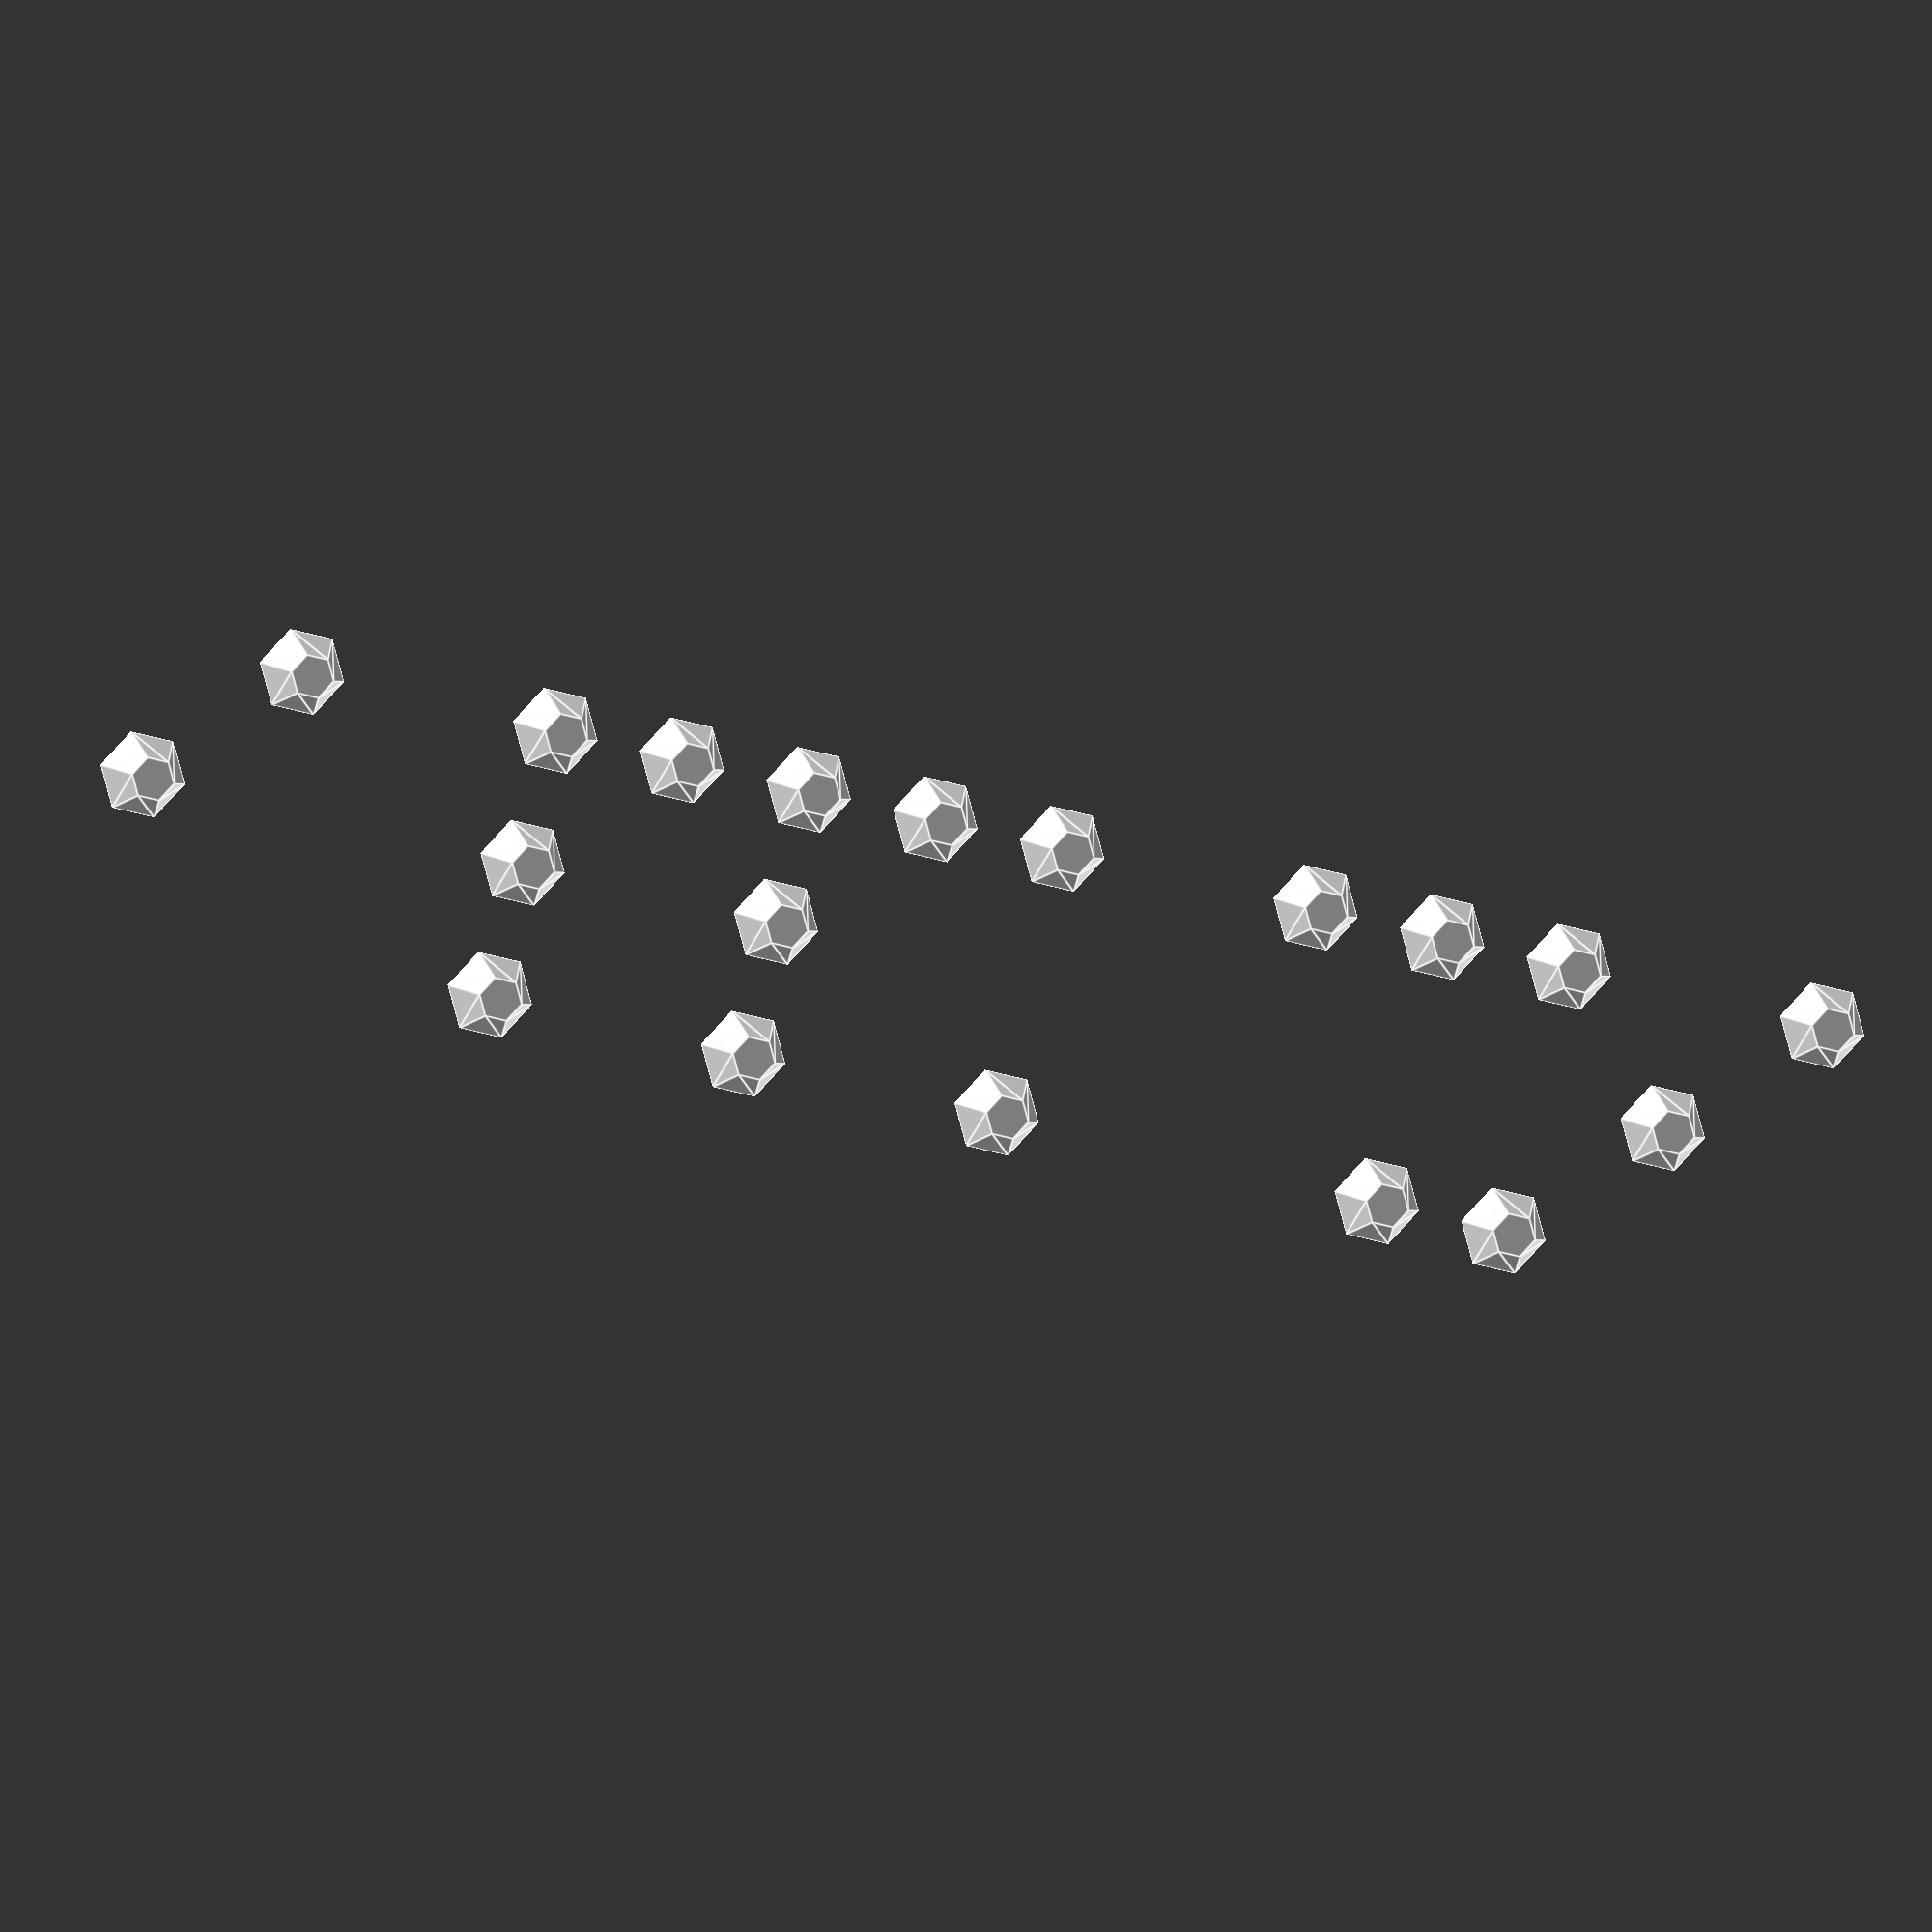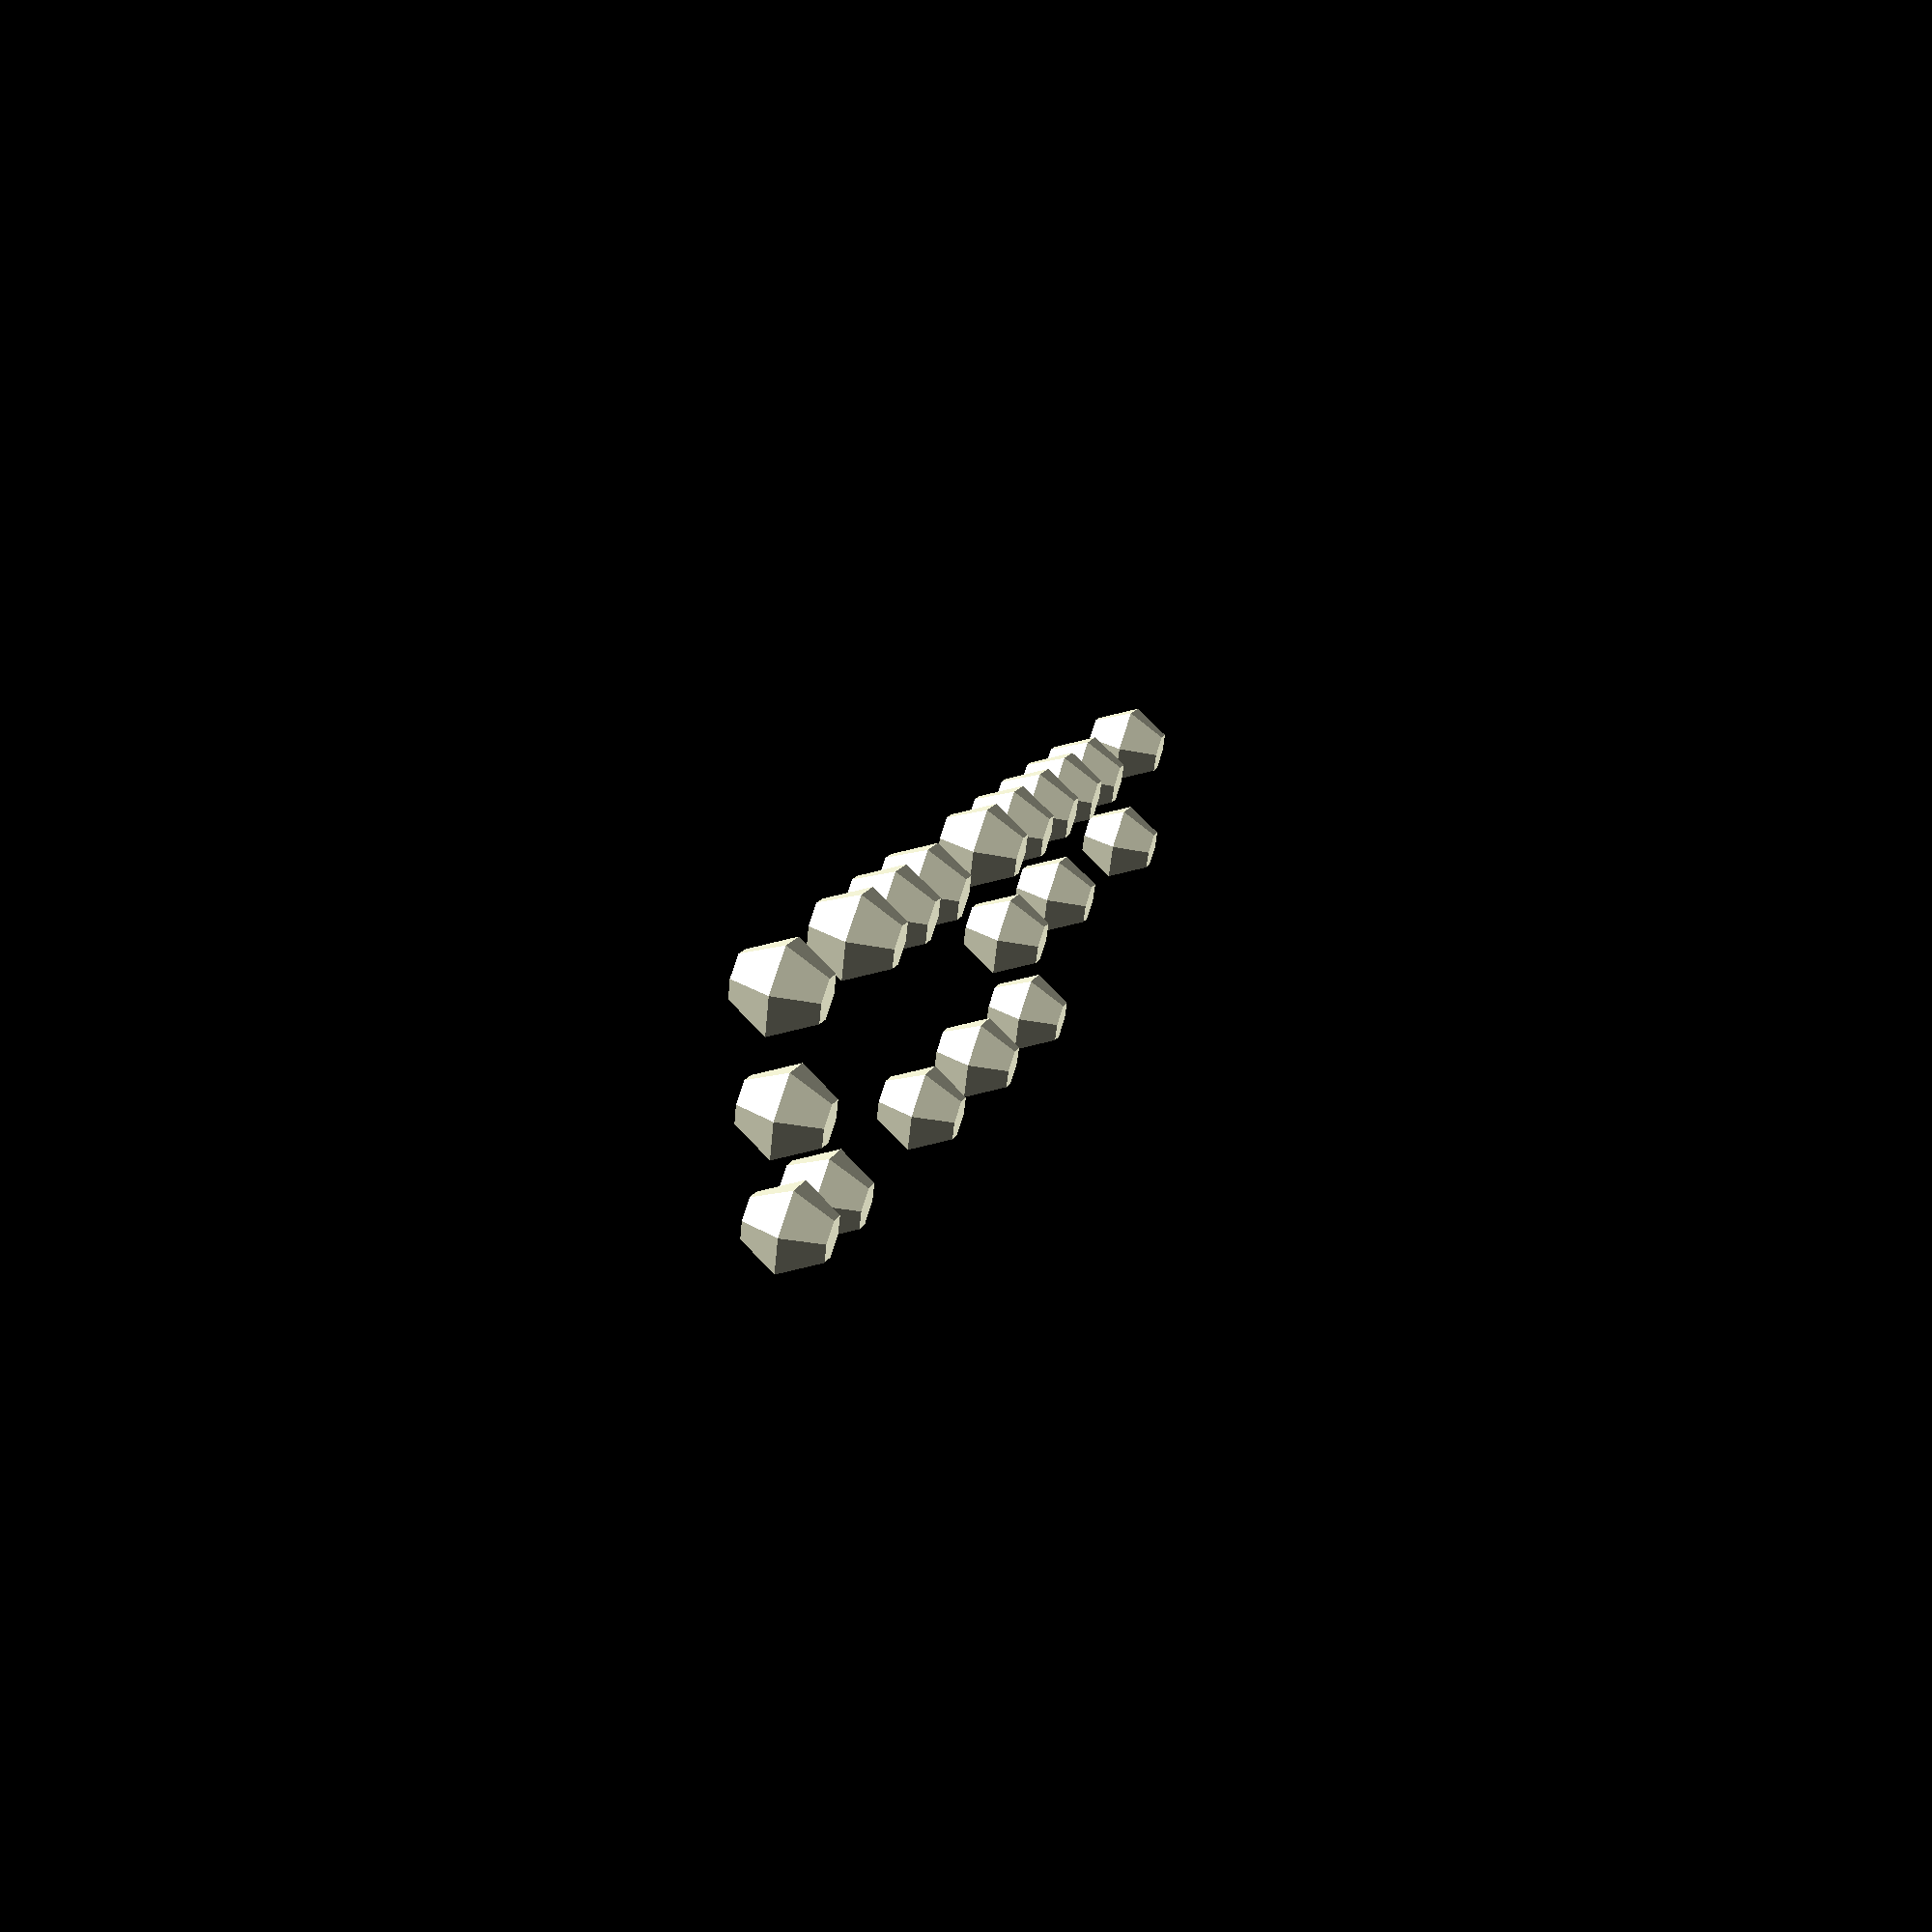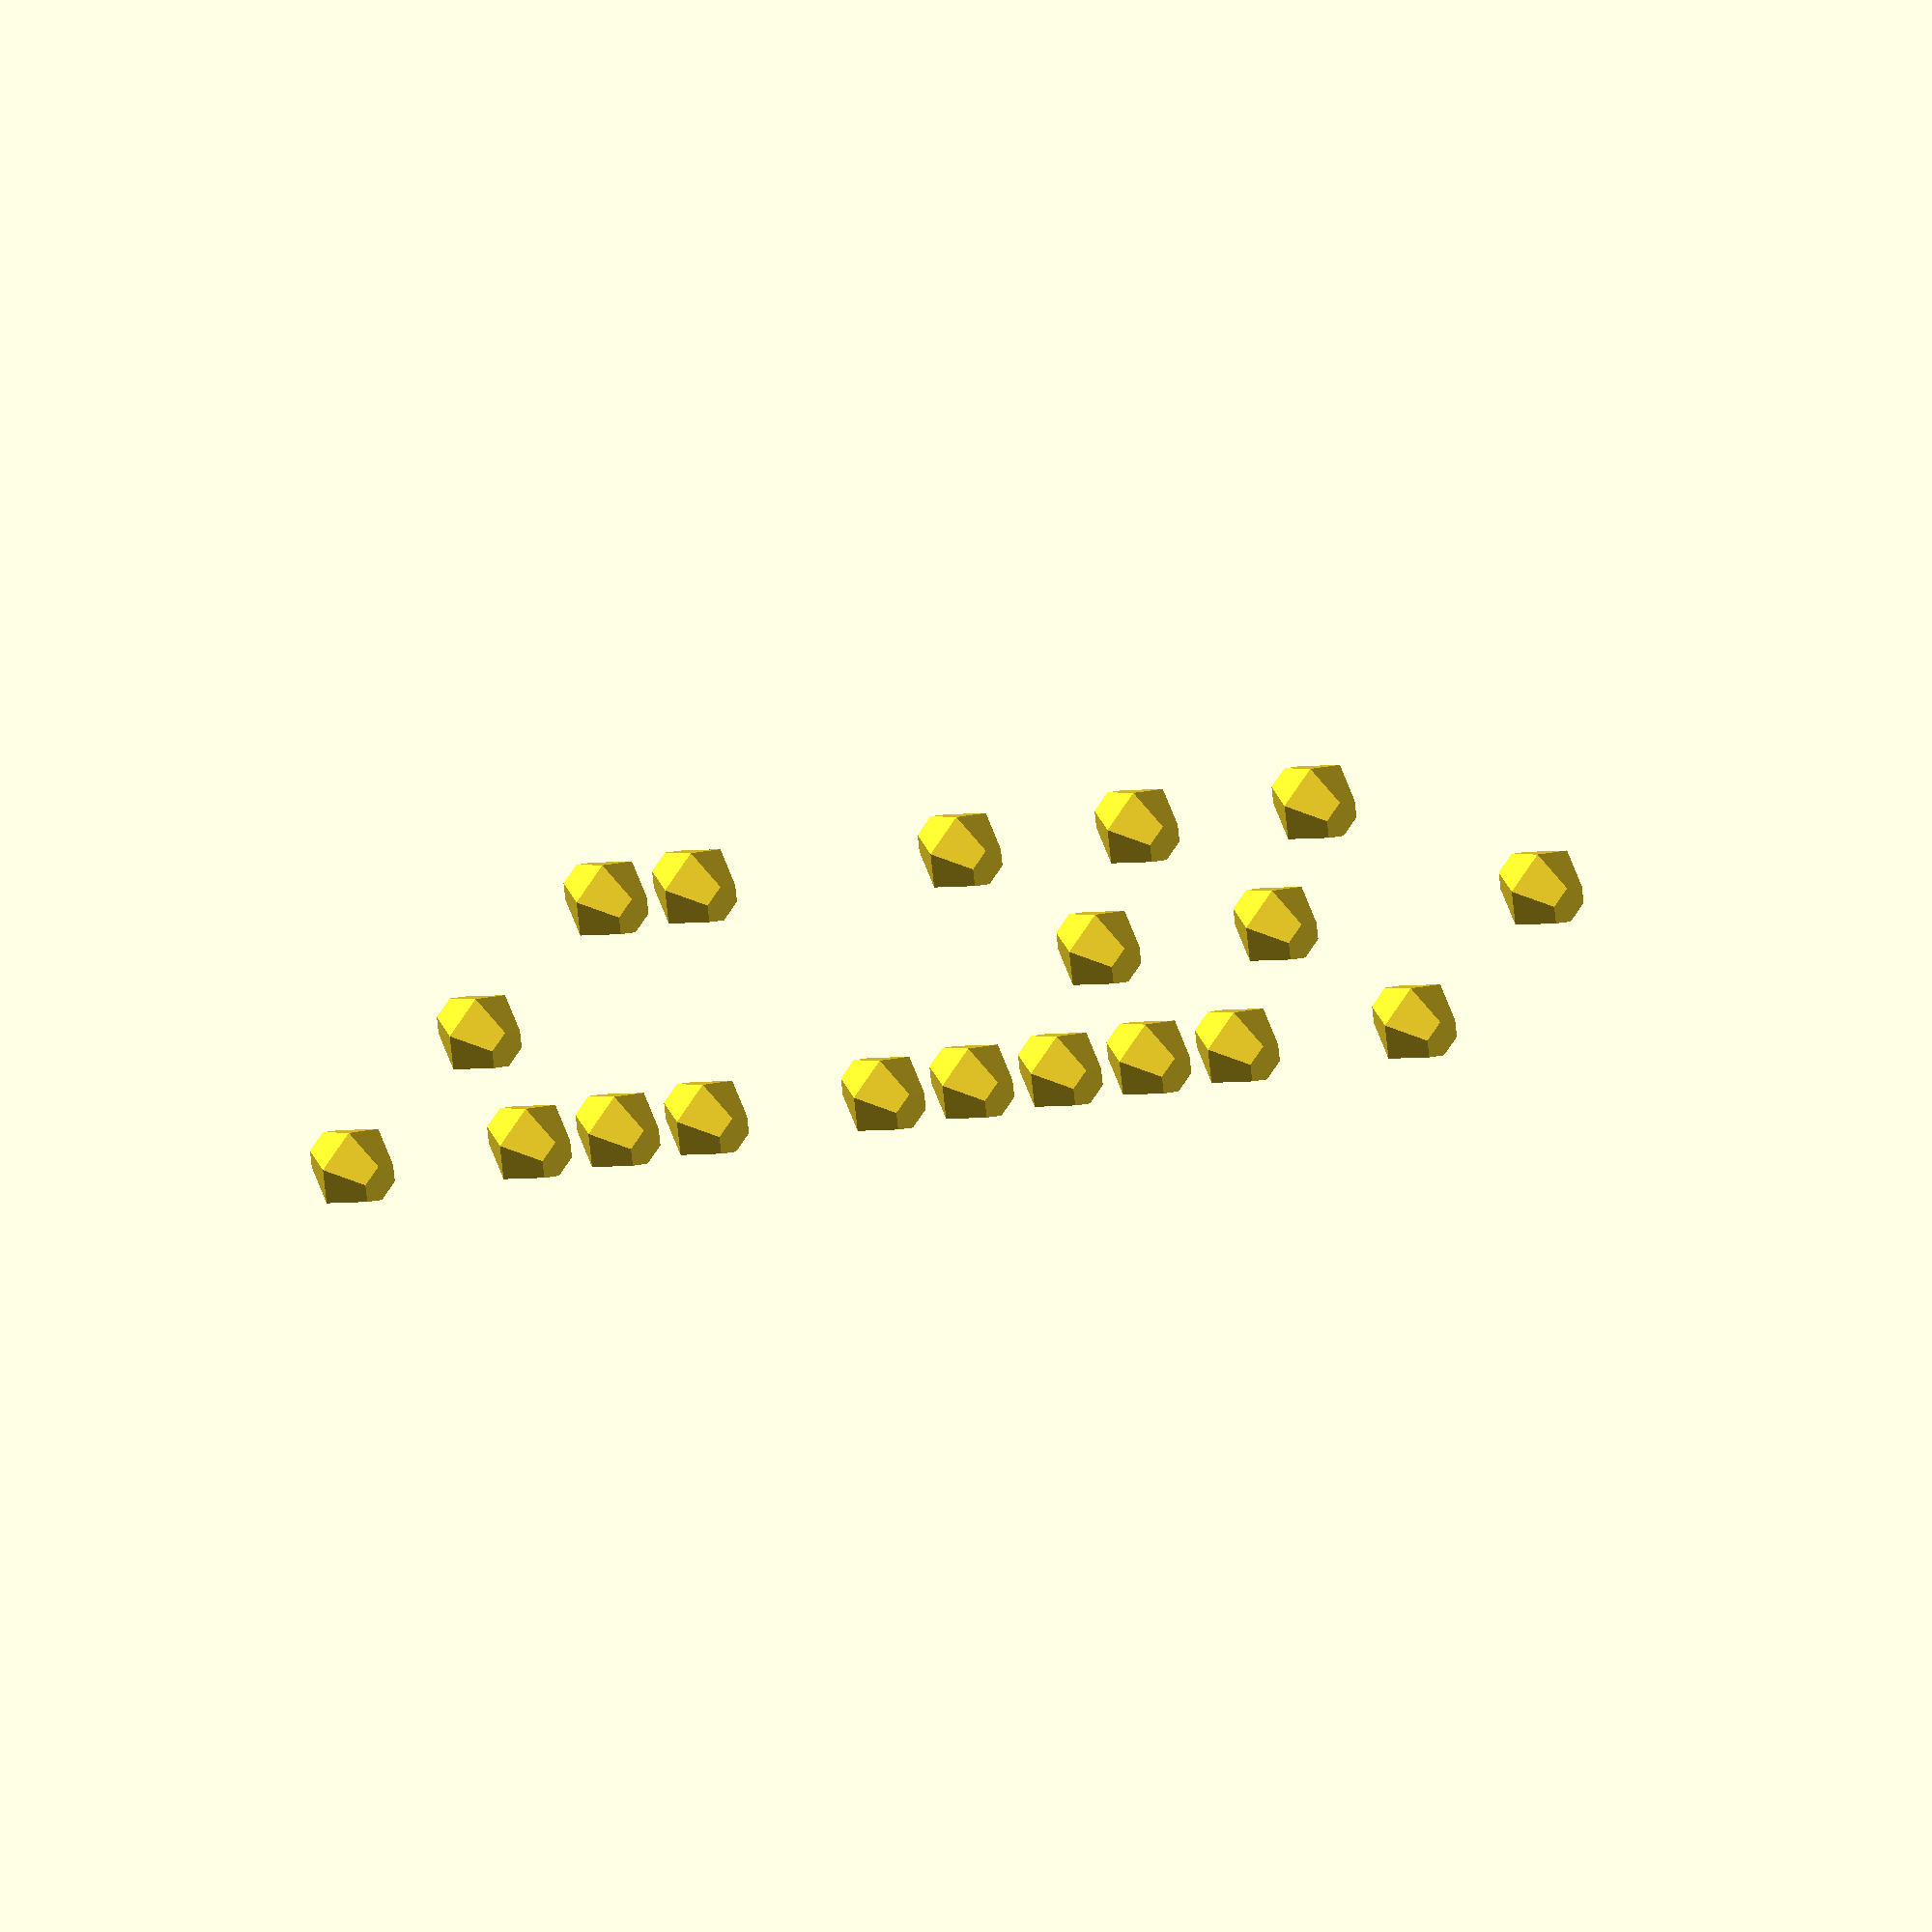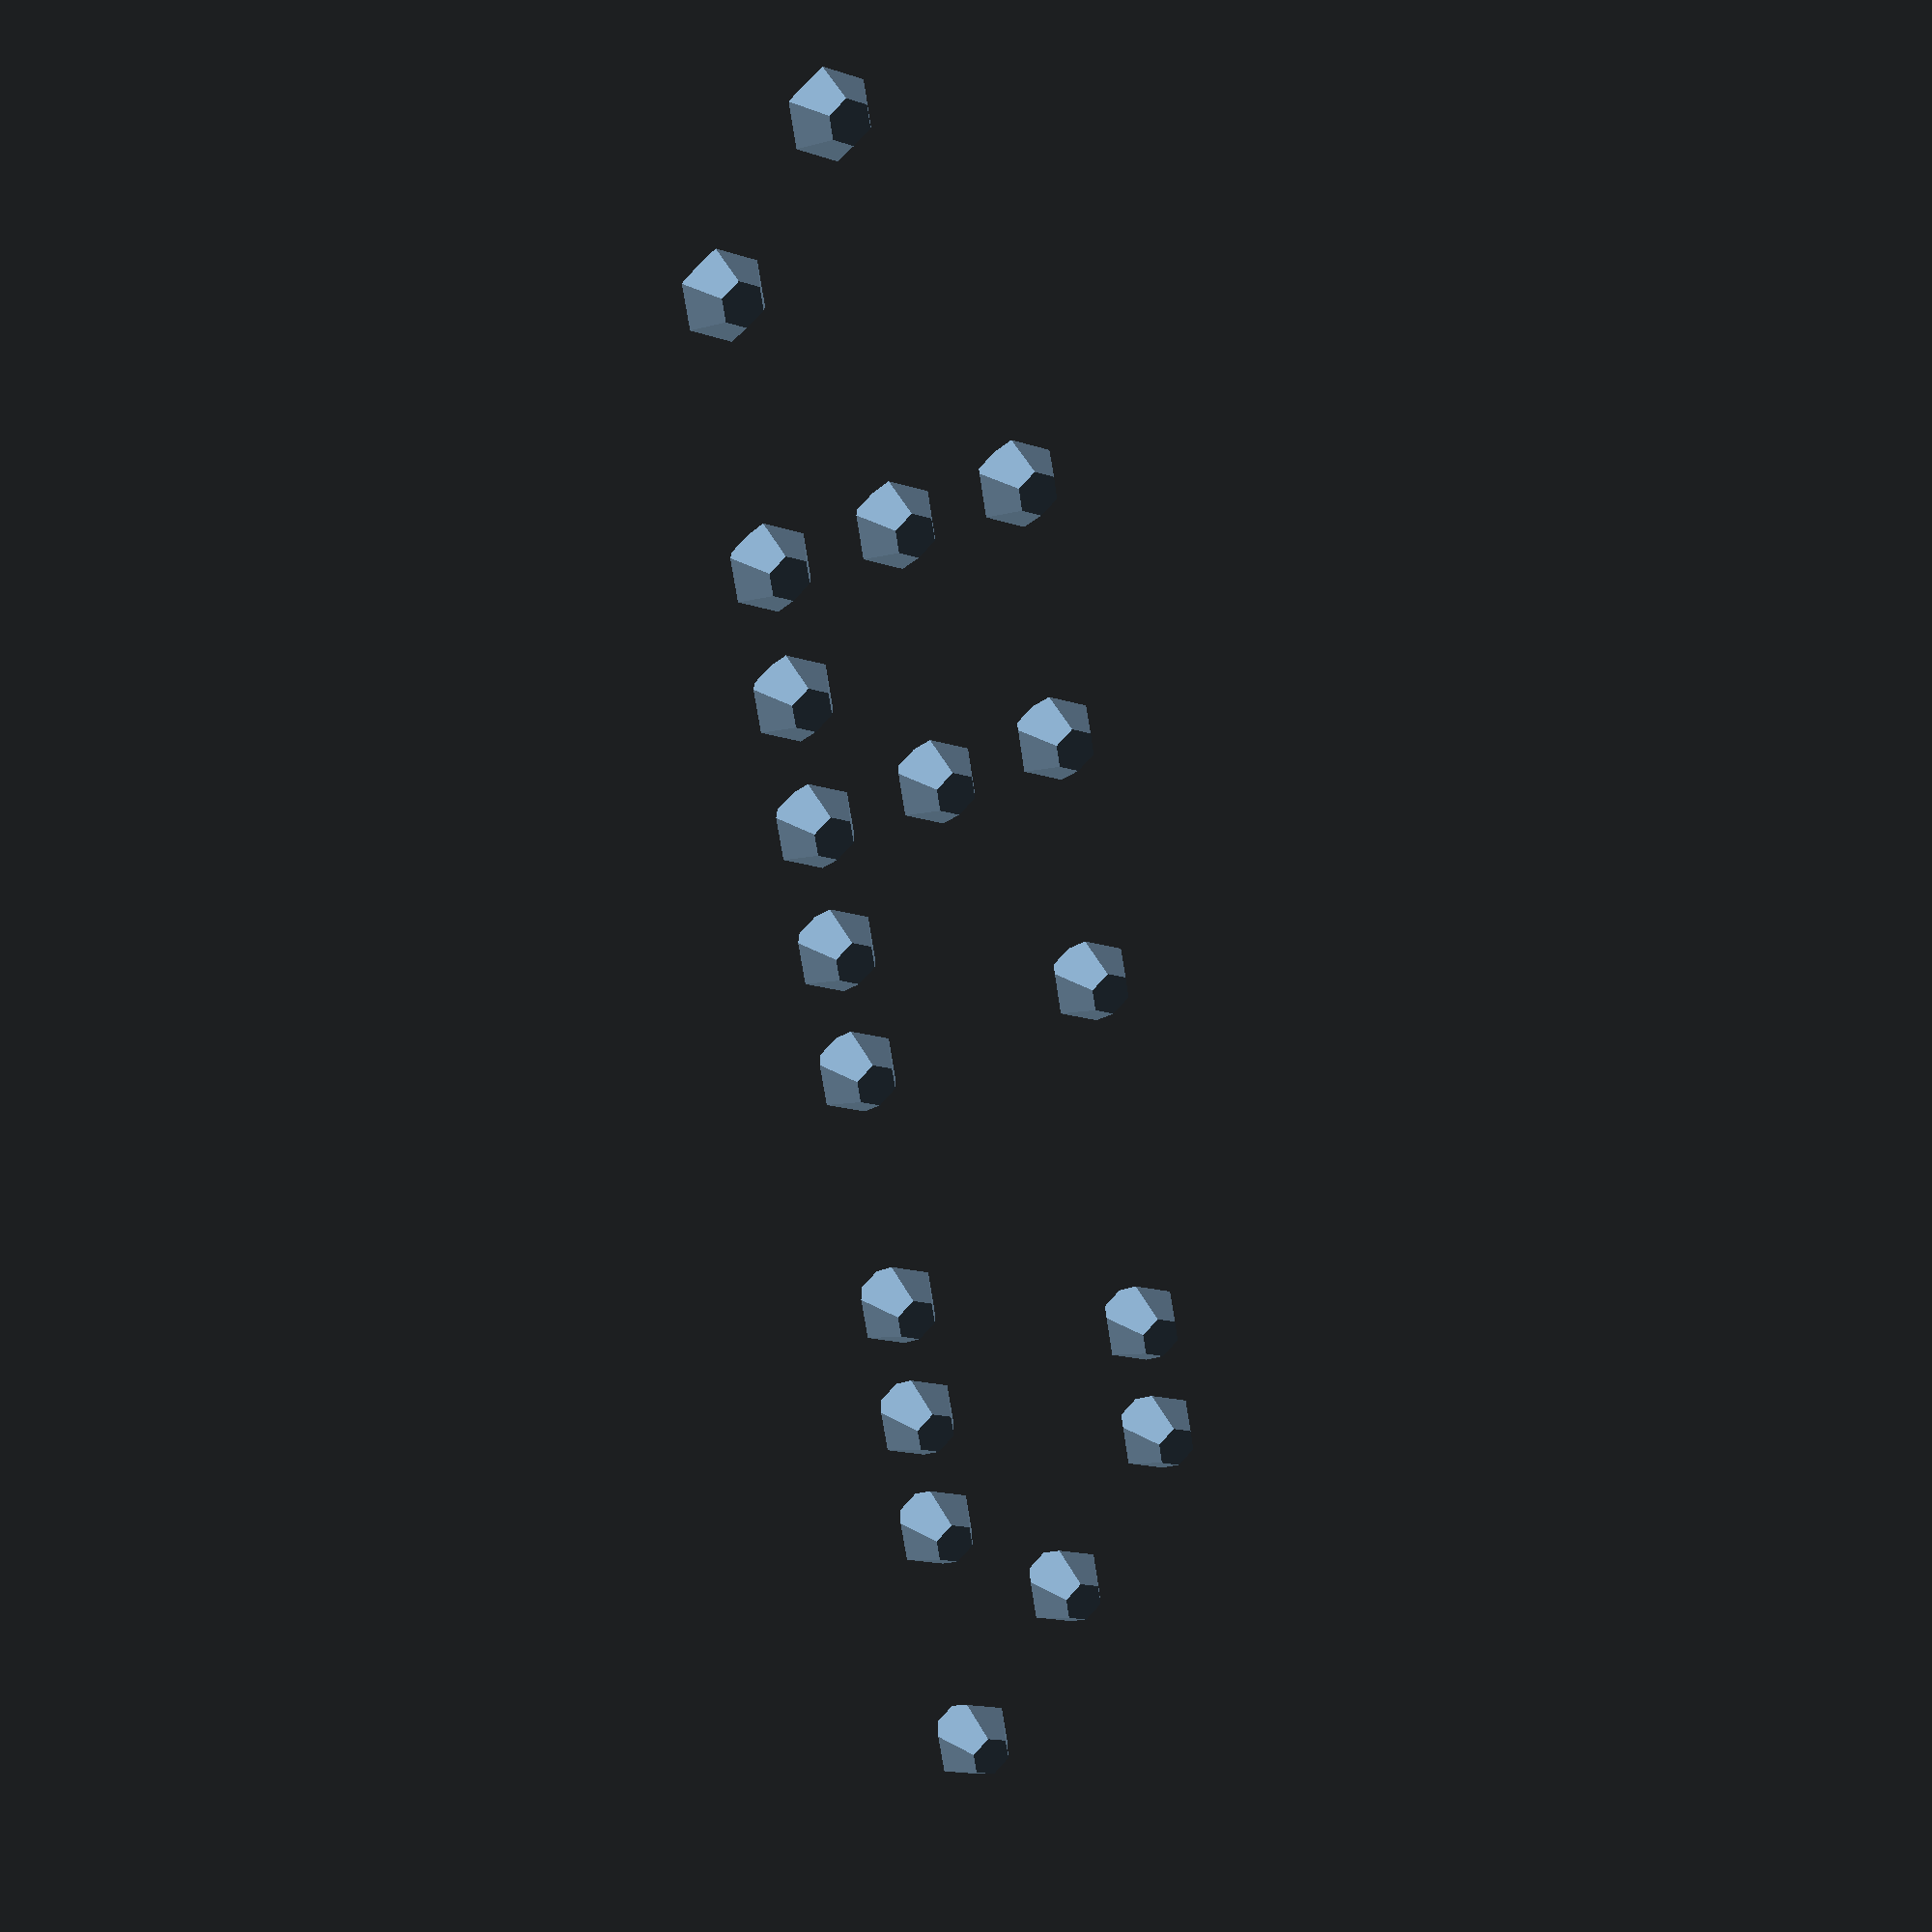
<openscad>
/*[Begin Variables]*/
word = "Example";
$fn = 6;

/*[hidden*/
braille_conversion_db =[
["CAPS",  [6]          ],
//Capital Letters
//todo still, make them put the cap before hand
["A",   [1]            ],
["B",   [1, 2]         ],
["C",   [1, 4]         ],
["D",   [1, 4, 5]      ],
["E",   [1, 5]         ],
["F",   [1, 2, 4]      ],
["G",   [1, 2, 4, 5]   ],
["H",   [1, 2, 5]      ],
["I",   [2, 4]         ],
["J",   [2, 4, 5]      ],
["K",   [1, 3]         ],
["L",   [1, 2, 3]      ],
["M",   [1, 3, 4]      ],
["N",   [1, 3, 4, 5]   ],
["O",   [1, 3, 5,]     ],
["P",   [1, 2, 3, 4]   ],
["Q",   [1, 2, 3, 4, 5]],
["R",   [1, 2, 3, 5]   ],
["S",   [2, 3, 4,]     ],
["T",   [2, 3, 4, 5]   ],
["U",   [1, 3, 6,]     ],
["V",   [1, 2, 3, 6]   ],
["W",   [2, 4, 5, 6]   ],
["X",   [1, 3, 4, 6]   ],
["Y",   [1, 3, 4, 5, 6]],
["Z",   [1, 3, 5, 6]   ],
//lowercase letters
["a",   [1]            ],
["b",   [1, 2]         ],
["c",   [1, 4]         ],
["d",   [1, 4, 5]      ],
["e",   [1, 5]         ],
["f",   [1, 2, 4]      ],
["g",   [1, 2, 4, 5]   ],
["h",   [1, 2, 5]      ],
["i",   [2, 4]         ],
["j",   [2, 4, 5]      ],
["k",   [1, 3]         ],
["l",   [1, 2, 3]      ],
["m",   [1, 3, 4]      ],
["n",   [1, 3, 4, 5]   ],
["o",   [1, 3, 5,]     ],
["p",   [1, 2, 3, 4]   ],
["q",   [1, 2, 3, 4, 5]],
["r",   [1, 2, 3, 5]   ],
["s",   [2, 3, 4,]     ],
["t",   [2, 3, 4, 5]   ],
["u",   [1, 3, 6,]     ],
["v",   [1, 2, 3, 6]   ],
["w",   [2, 4, 5, 6]   ],
["x",   [1, 3, 4, 6]   ],
["y",   [1, 3, 4, 5, 6]],
["z",   [1, 3, 5, 6]   ],
//Numbers
["0",   [2, 4, 5]      ],
["1",   [1]            ],
["2",   [1, 2]         ],
["3",   [1, 4]         ],
["4",   [1, 4, 5]      ],
["5",   [1, 5]         ],
["6",   [1, 2, 4]      ],
["7",   [1, 2, 4, 5]   ],
["8",   [1, 2, 5]      ],
["9",   [2, 4]         ],
//other symbols
["!",   [2, 3, 5,]     ],
[",",   [2]            ],
["-",   [3, 6]         ],
[".",   [2, 5, 6]      ],
["?",   [2, 3, 6]      ],
["#",   [3, 4, 5, 6]   ],
[" ",   []             ]
];

module drawDot(pos = 0)
{
  if(pos == 1)
    translate([-1.5,3,0])
      sphere(center = true);
  else if(pos == 2)
    translate([-1.5,0,0])
      sphere(center = true);
  else if(pos == 3)
    translate([-1.5,-3,0])
      sphere(center = true);
  else if(pos == 4)
    translate([1.5,3,0])
      sphere(center = true);
  else if(pos == 5)
    translate([1.5,0,0])
      sphere(center = true);
  else if(pos == 6)
    translate([1.5,-3,0])
      sphere(center = true);
}
module brailConversion(word = " "){
  temp = search(str(word), braille_conversion_db);
  echo(temp);
  for(num = [0:len(temp)]){
    translate([6*num,0,0])
    {
      for(dot = braille_conversion_db[temp[num]][1]){
        drawDot(dot);
      }
    }
  }
}

brailConversion(word);
</openscad>
<views>
elev=173.1 azim=165.5 roll=16.0 proj=o view=edges
elev=301.4 azim=47.5 roll=287.6 proj=p view=solid
elev=141.8 azim=336.6 roll=44.9 proj=o view=solid
elev=157.9 azim=80.7 roll=209.1 proj=p view=wireframe
</views>
